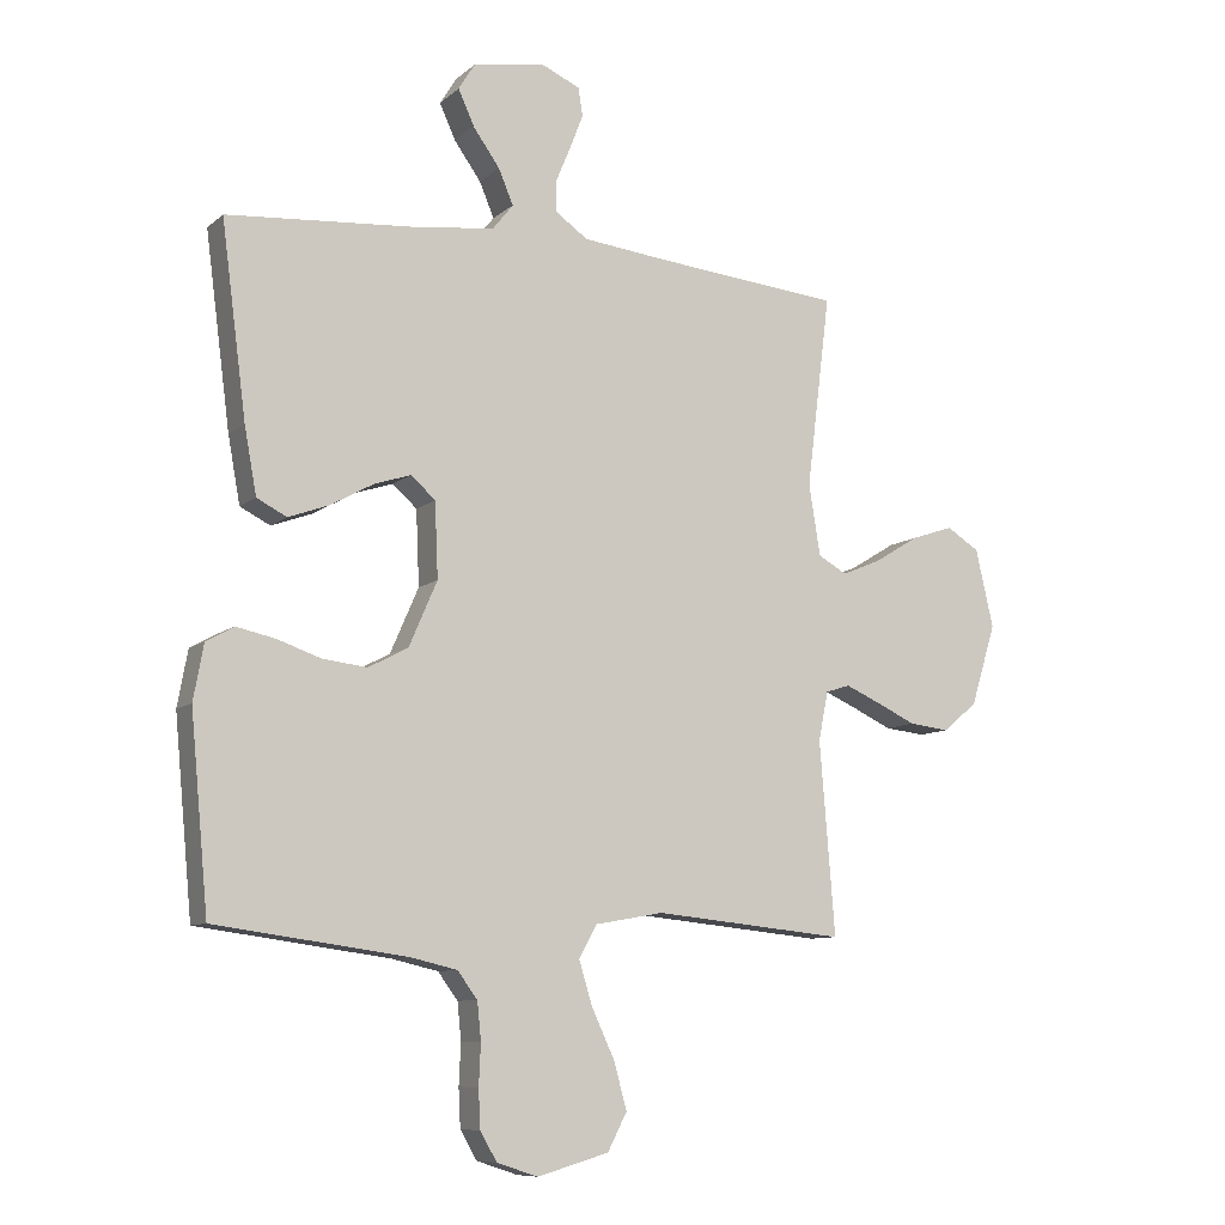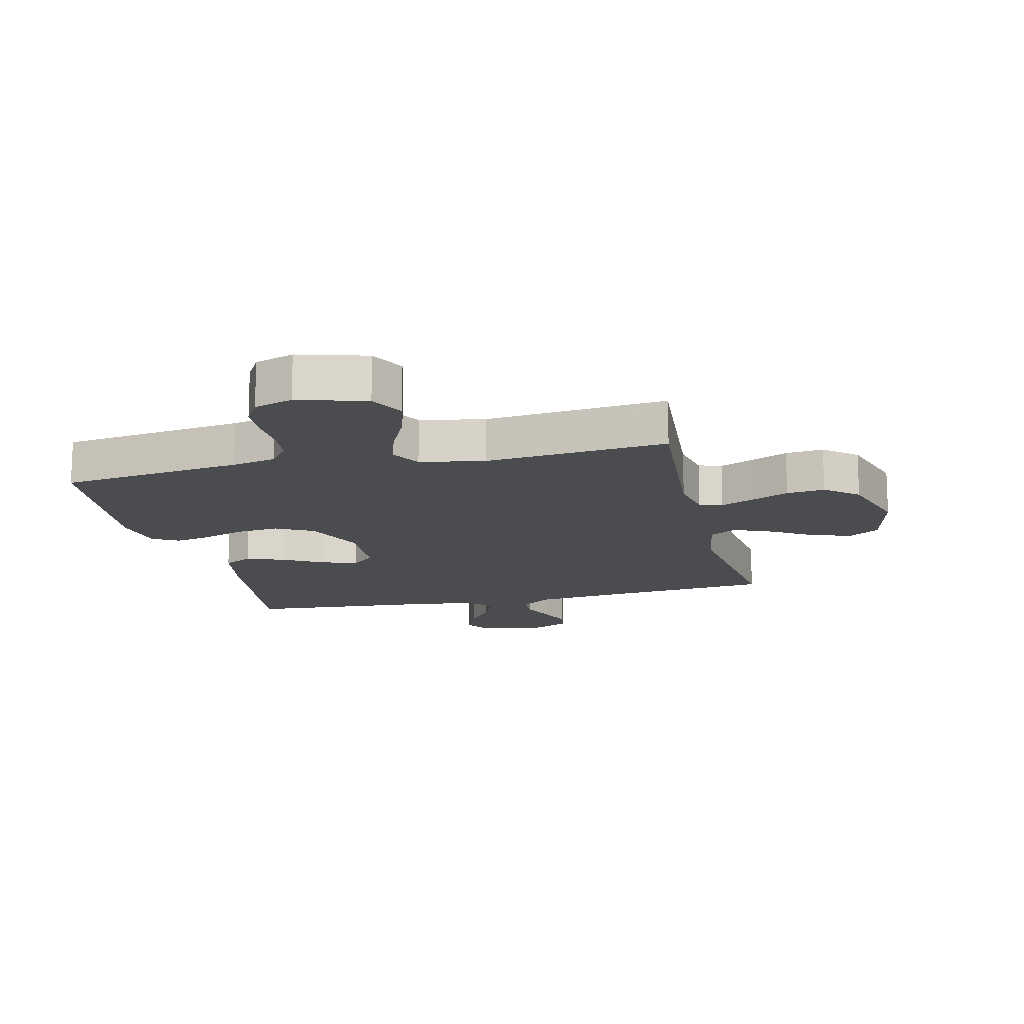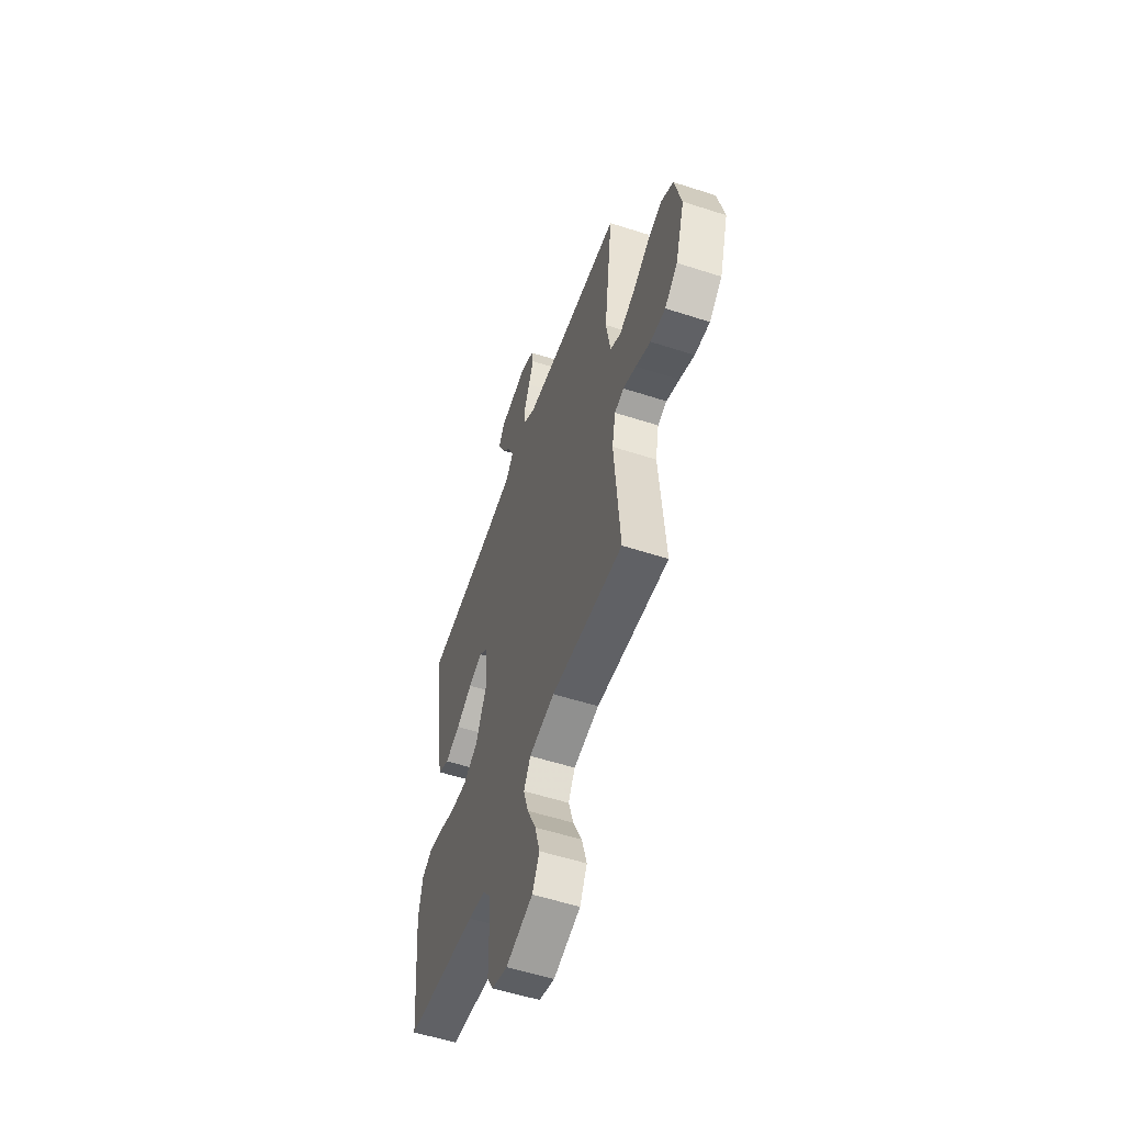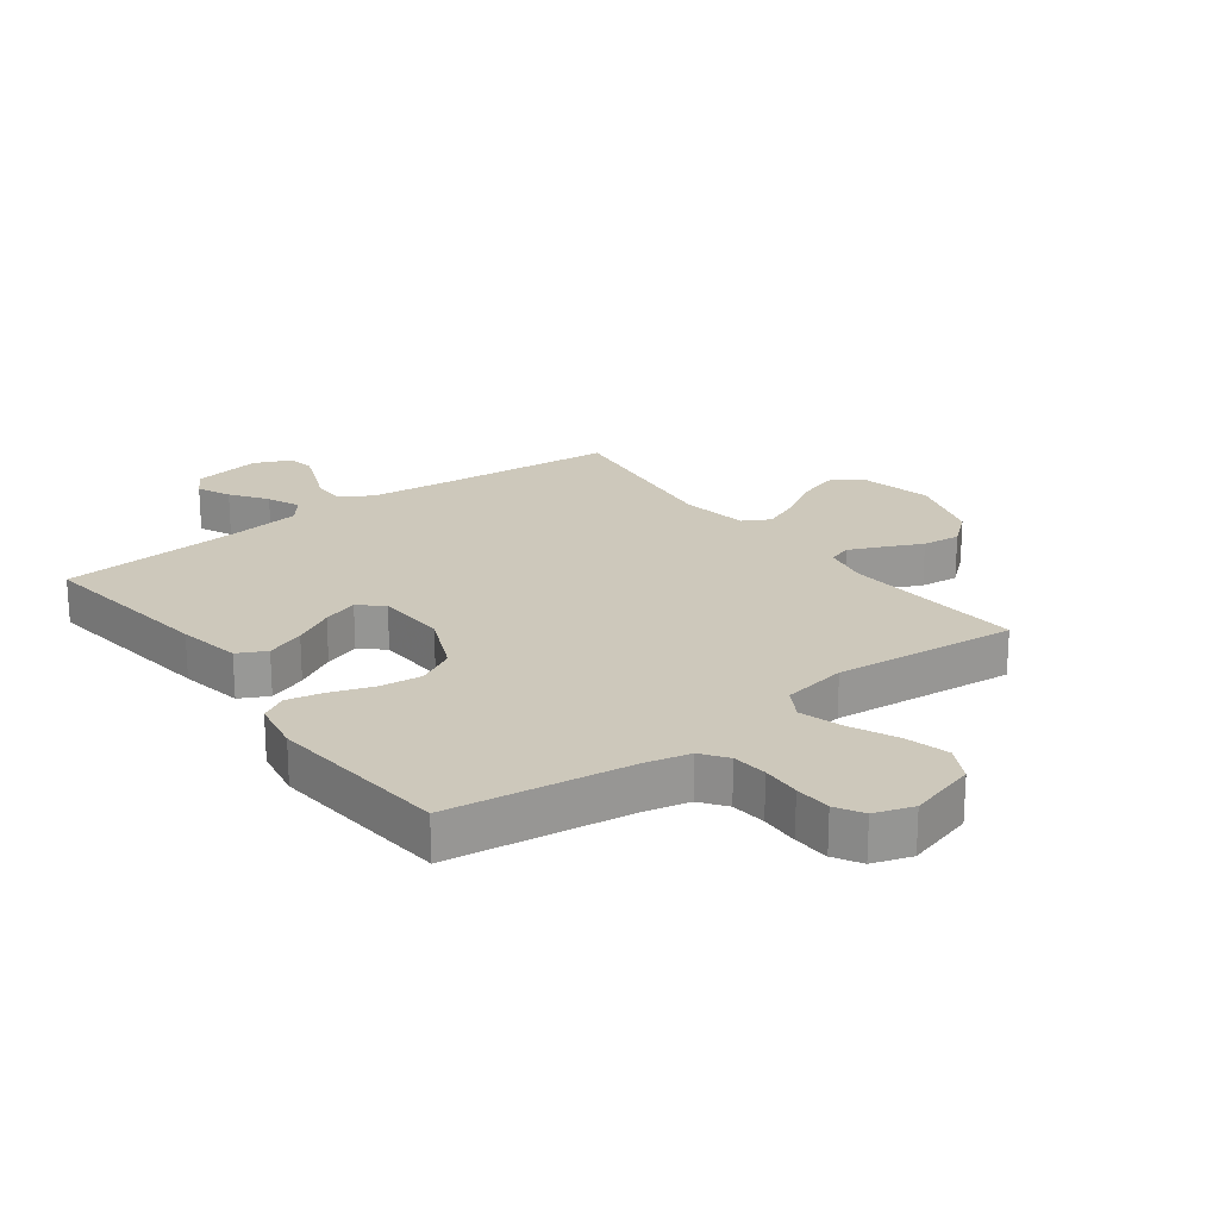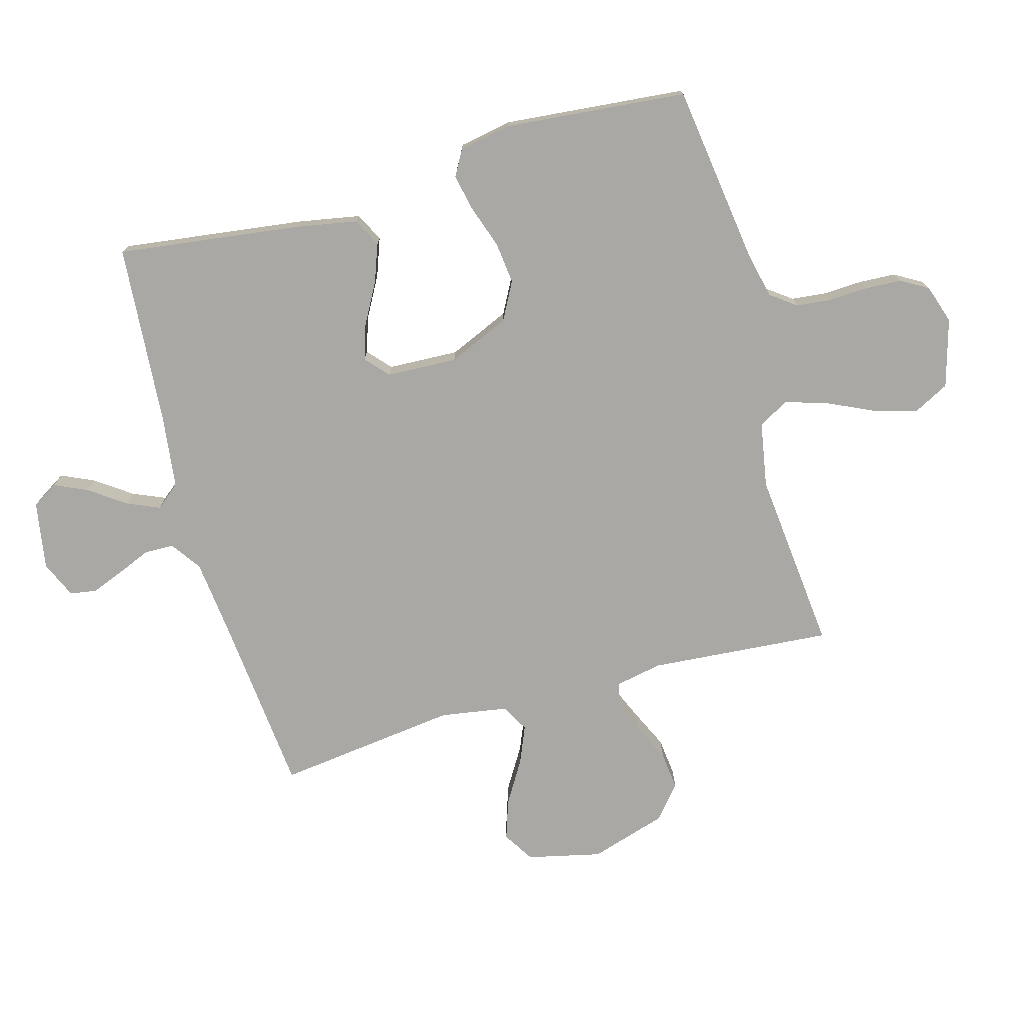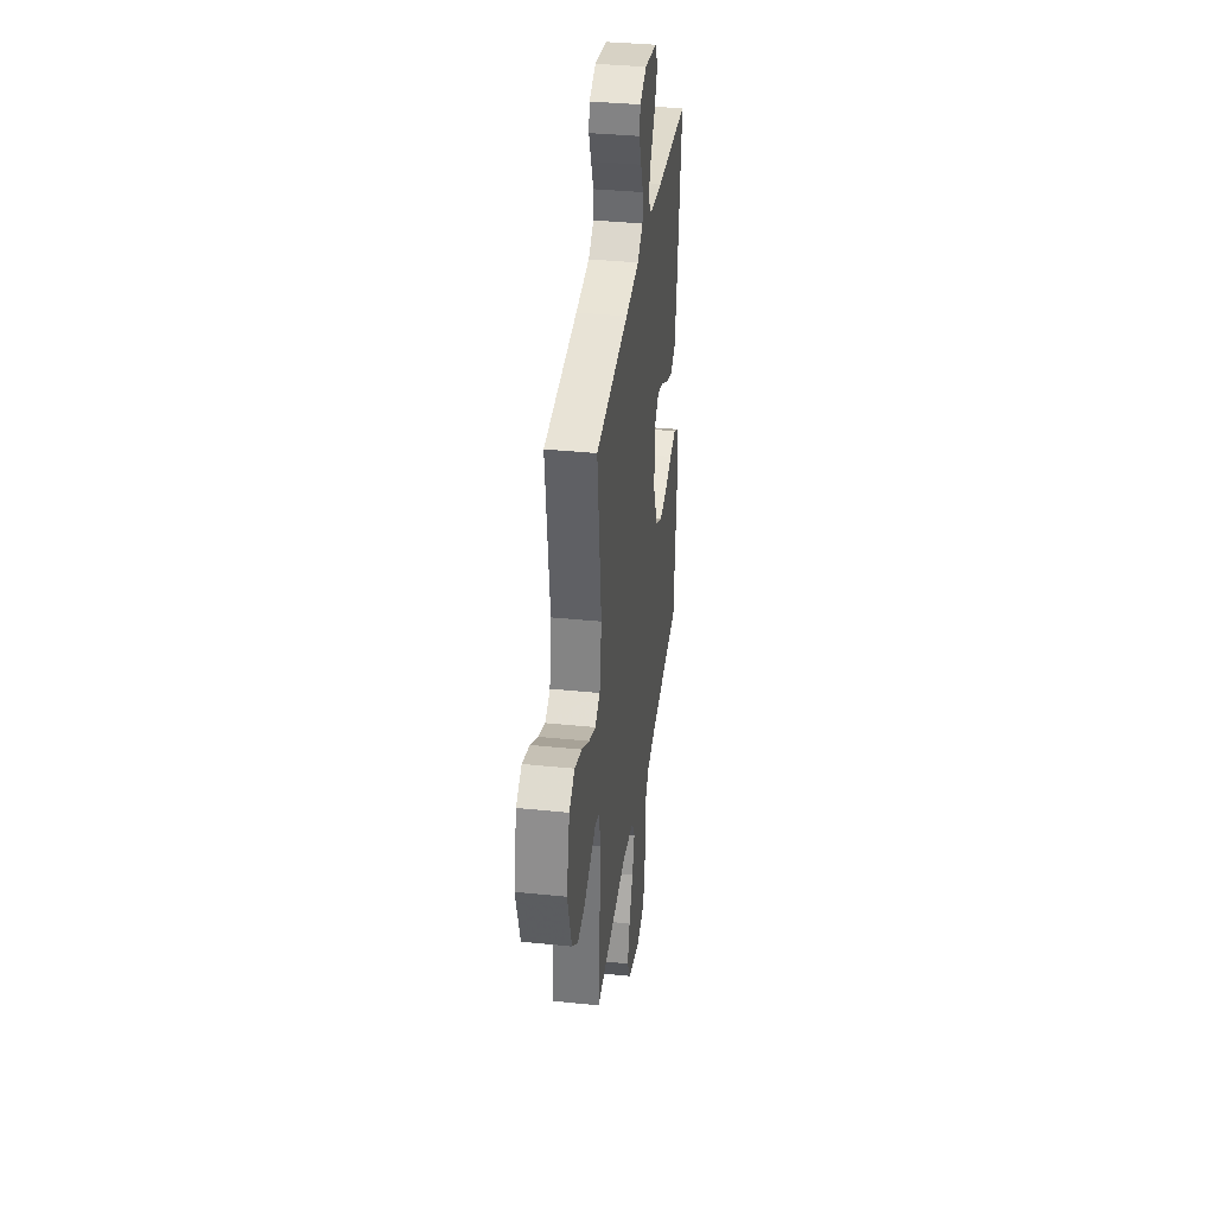
<metadata>
{"format":"obj","ext":"obj","renderer":"f3d","projection":"perspective","resolution":1024,"background":"white","views":[{"elev":-9.1,"azim":153.1,"up":"+Z"},{"elev":-14.8,"azim":-166.8,"up":"+Y"},{"elev":-55.7,"azim":-108.8,"up":"+Z"},{"elev":21.9,"azim":143.2,"up":"+Y"},{"elev":-75.2,"azim":105.6,"up":"+Y"},{"elev":36.7,"azim":-82.4,"up":"+Z"}]}
</metadata>
<code>
v -0.5 0.07 0.5
v -0.2 0.07 0.529
v -0.075 0.07 0.543
v -0.025 0.07 0.578
v -0.024 0.07 0.627
v -0.047 0.07 0.682
v -0.068 0.07 0.736
v -0.061 0.07 0.78
v 0 0.07 0.807
v 0.112 0.07 0.788
v 0.138 0.07 0.746
v 0.113 0.07 0.691
v 0.071 0.07 0.632
v 0.048 0.07 0.578
v 0.08 0.07 0.538
v 0.2 0.07 0.523
v 0.5 0.07 0.5
v 0.461 0.07 0.2
v 0.442 0.07 0.096
v 0.395 0.07 0.072
v 0.332 0.07 0.095
v 0.265 0.07 0.132
v 0.207 0.07 0.151
v 0.169 0.07 0.117
v 0.164 0.07 0
v 0.208 0.07 -0.101
v 0.27 0.07 -0.134
v 0.339 0.07 -0.126
v 0.409 0.07 -0.102
v 0.469 0.07 -0.089
v 0.512 0.07 -0.113
v 0.528 0.07 -0.2
v 0.5 0.07 -0.5
v 0.2 0.07 -0.541
v 0.127 0.07 -0.558
v 0.096 0.07 -0.6
v 0.09 0.07 -0.658
v 0.093 0.07 -0.722
v 0.09 0.07 -0.782
v 0.064 0.07 -0.827
v 0 0.07 -0.848
v -0.112 0.07 -0.816
v -0.142 0.07 -0.758
v -0.122 0.07 -0.685
v -0.086 0.07 -0.608
v -0.065 0.07 -0.539
v -0.093 0.07 -0.489
v -0.2 0.07 -0.47
v -0.5 0.07 -0.5
v -0.476 0.07 -0.2
v -0.491 0.07 -0.124
v -0.529 0.07 -0.112
v -0.584 0.07 -0.136
v -0.646 0.07 -0.165
v -0.709 0.07 -0.172
v -0.763 0.07 -0.127
v -0.802 0.07 0
v -0.774 0.07 0.122
v -0.723 0.07 0.154
v -0.657 0.07 0.132
v -0.588 0.07 0.09
v -0.526 0.07 0.064
v -0.481 0.07 0.089
v -0.463 0.07 0.2
v -0.5 0 0.5
v -0.2 0 0.529
v -0.075 0 0.543
v -0.025 0 0.578
v -0.024 0 0.627
v -0.047 0 0.682
v -0.068 0 0.736
v -0.061 0 0.78
v 0 0 0.807
v 0.112 0 0.788
v 0.138 0 0.746
v 0.113 0 0.691
v 0.071 0 0.632
v 0.048 0 0.578
v 0.08 0 0.538
v 0.2 0 0.523
v 0.5 0 0.5
v 0.461 0 0.2
v 0.442 0 0.096
v 0.395 0 0.072
v 0.332 0 0.095
v 0.265 0 0.132
v 0.207 0 0.151
v 0.169 0 0.117
v 0.164 0 0
v 0.208 0 -0.101
v 0.27 0 -0.134
v 0.339 0 -0.126
v 0.409 0 -0.102
v 0.469 0 -0.089
v 0.512 0 -0.113
v 0.528 0 -0.2
v 0.5 0 -0.5
v 0.2 0 -0.541
v 0.127 0 -0.558
v 0.096 0 -0.6
v 0.09 0 -0.658
v 0.093 0 -0.722
v 0.09 0 -0.782
v 0.064 0 -0.827
v 0 0 -0.848
v -0.112 0 -0.816
v -0.142 0 -0.758
v -0.122 0 -0.685
v -0.086 0 -0.608
v -0.065 0 -0.539
v -0.093 0 -0.489
v -0.2 0 -0.47
v -0.5 0 -0.5
v -0.476 0 -0.2
v -0.491 0 -0.124
v -0.529 0 -0.112
v -0.584 0 -0.136
v -0.646 0 -0.165
v -0.709 0 -0.172
v -0.763 0 -0.127
v -0.802 0 0
v -0.774 0 0.122
v -0.723 0 0.154
v -0.657 0 0.132
v -0.588 0 0.09
v -0.526 0 0.064
v -0.481 0 0.089
v -0.463 0 0.2
f 58 59 60 61
f 58 61 62
f 57 58 62
f 56 57 62
f 53 54 55 56
f 52 53 56 62
f 51 52 62 63
f 48 49 50
f 47 48 50 51
f 42 43 44 45
f 42 45 46
f 41 42 46
f 40 41 46
f 37 38 39 40
f 36 37 40 46
f 35 36 46 47
f 31 32 33 34
f 28 29 30 31
f 27 28 31 34
f 26 27 34 35
f 19 20 21 22
f 19 22 23
f 16 17 18 19
f 15 16 19 23
f 14 15 23 24
f 10 11 12 13
f 10 13 14
f 9 10 14
f 8 9 14
f 5 6 7 8
f 5 8 14 24
f 64 1 2
f 64 2 3
f 63 64 3 4
f 51 63 4
f 47 51 4
f 25 26 35 47
f 25 47 4
f 4 5 24 25
f 125 124 123 122
f 126 125 122
f 126 122 121
f 126 121 120
f 120 119 118 117
f 126 120 117 116
f 127 126 116 115
f 114 113 112
f 115 114 112 111
f 109 108 107 106
f 110 109 106
f 110 106 105
f 110 105 104
f 104 103 102 101
f 110 104 101 100
f 111 110 100 99
f 98 97 96 95
f 95 94 93 92
f 98 95 92 91
f 99 98 91 90
f 86 85 84 83
f 87 86 83
f 83 82 81 80
f 87 83 80 79
f 88 87 79 78
f 77 76 75 74
f 78 77 74
f 78 74 73
f 78 73 72
f 72 71 70 69
f 88 78 72 69
f 66 65 128
f 67 66 128
f 68 67 128 127
f 68 127 115
f 68 115 111
f 111 99 90 89
f 68 111 89
f 89 88 69 68
f 1 65 66 2
f 2 66 67 3
f 3 67 68 4
f 4 68 69 5
f 5 69 70 6
f 6 70 71 7
f 7 71 72 8
f 8 72 73 9
f 9 73 74 10
f 10 74 75 11
f 11 75 76 12
f 12 76 77 13
f 13 77 78 14
f 14 78 79 15
f 15 79 80 16
f 16 80 81 17
f 17 81 82 18
f 18 82 83 19
f 19 83 84 20
f 20 84 85 21
f 21 85 86 22
f 22 86 87 23
f 23 87 88 24
f 24 88 89 25
f 25 89 90 26
f 26 90 91 27
f 27 91 92 28
f 28 92 93 29
f 29 93 94 30
f 30 94 95 31
f 31 95 96 32
f 32 96 97 33
f 33 97 98 34
f 34 98 99 35
f 35 99 100 36
f 36 100 101 37
f 37 101 102 38
f 38 102 103 39
f 39 103 104 40
f 40 104 105 41
f 41 105 106 42
f 42 106 107 43
f 43 107 108 44
f 44 108 109 45
f 45 109 110 46
f 46 110 111 47
f 47 111 112 48
f 48 112 113 49
f 49 113 114 50
f 50 114 115 51
f 51 115 116 52
f 52 116 117 53
f 53 117 118 54
f 54 118 119 55
f 55 119 120 56
f 56 120 121 57
f 57 121 122 58
f 58 122 123 59
f 59 123 124 60
f 60 124 125 61
f 61 125 126 62
f 62 126 127 63
f 63 127 128 64
f 64 128 65 1

</code>
